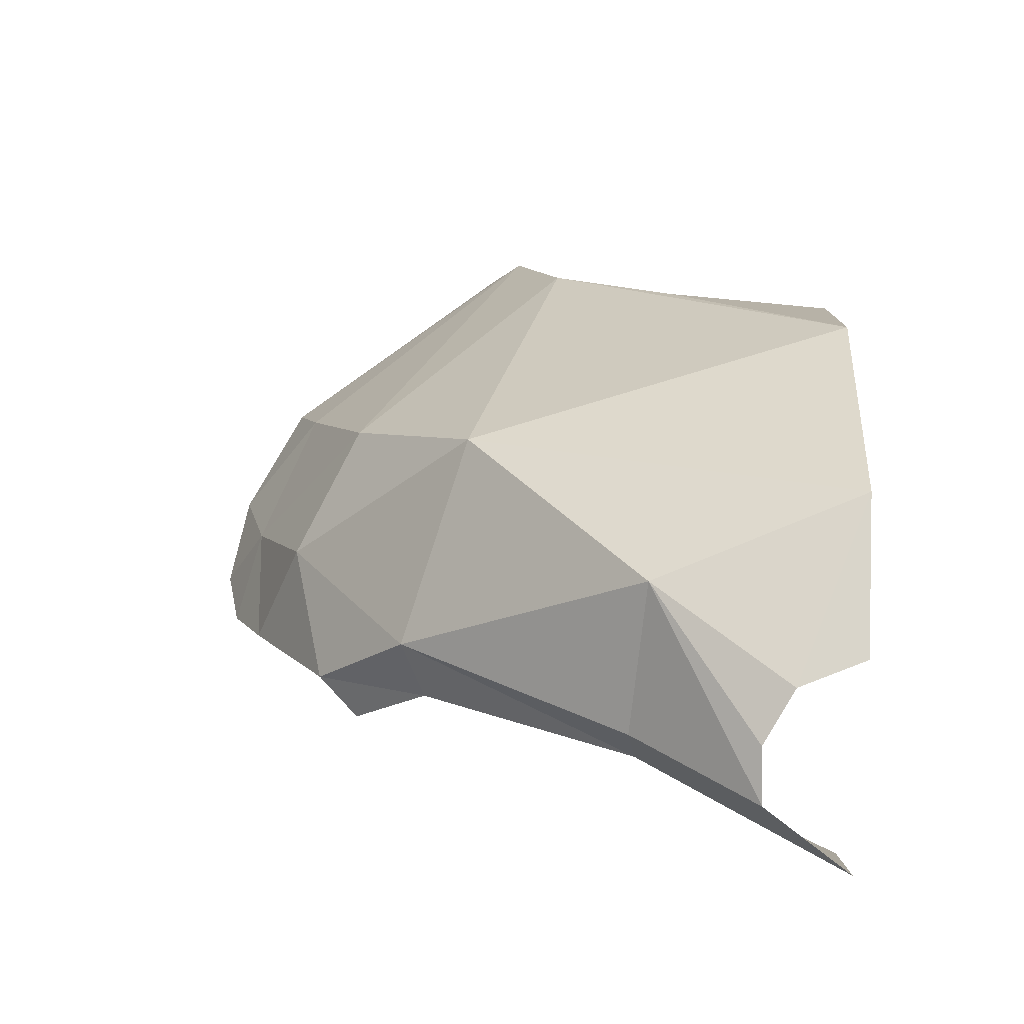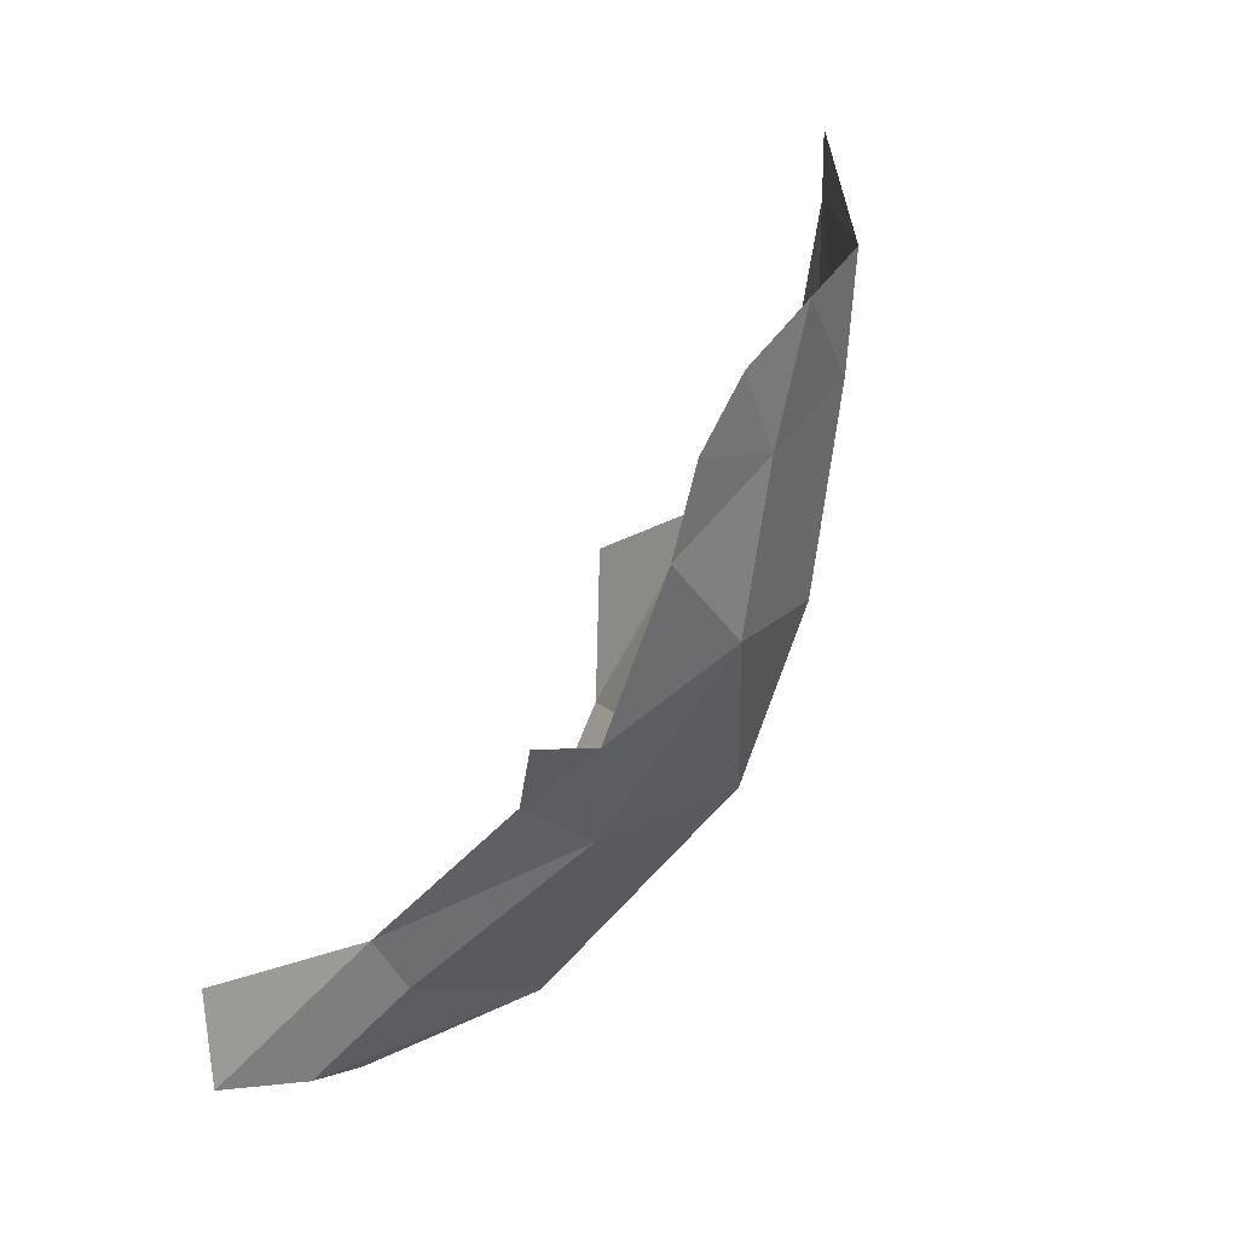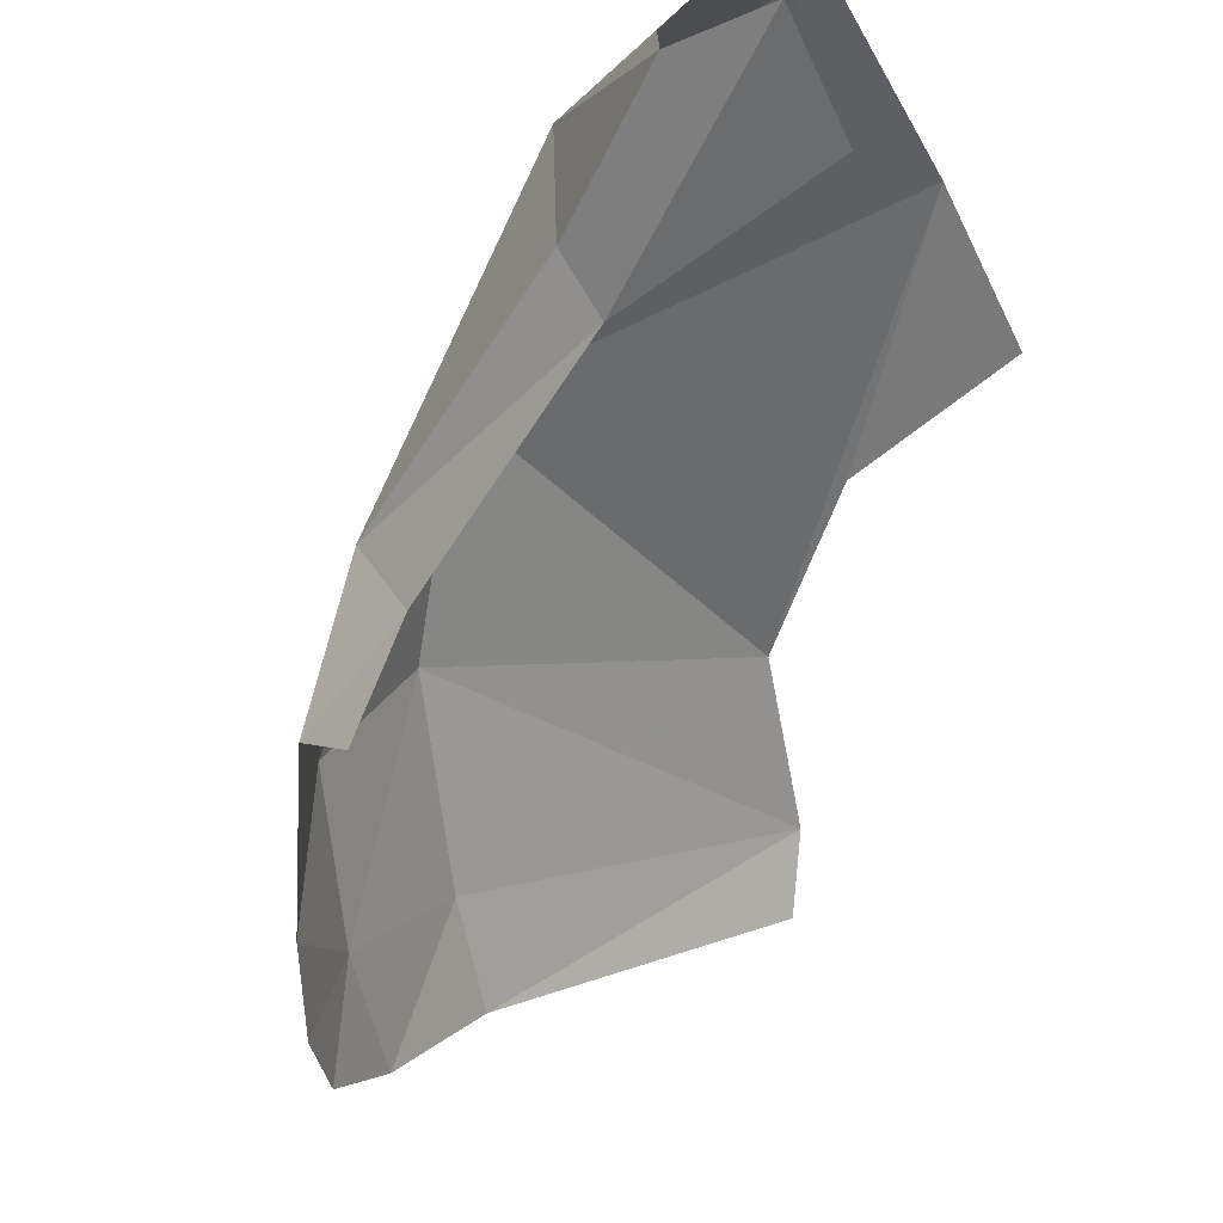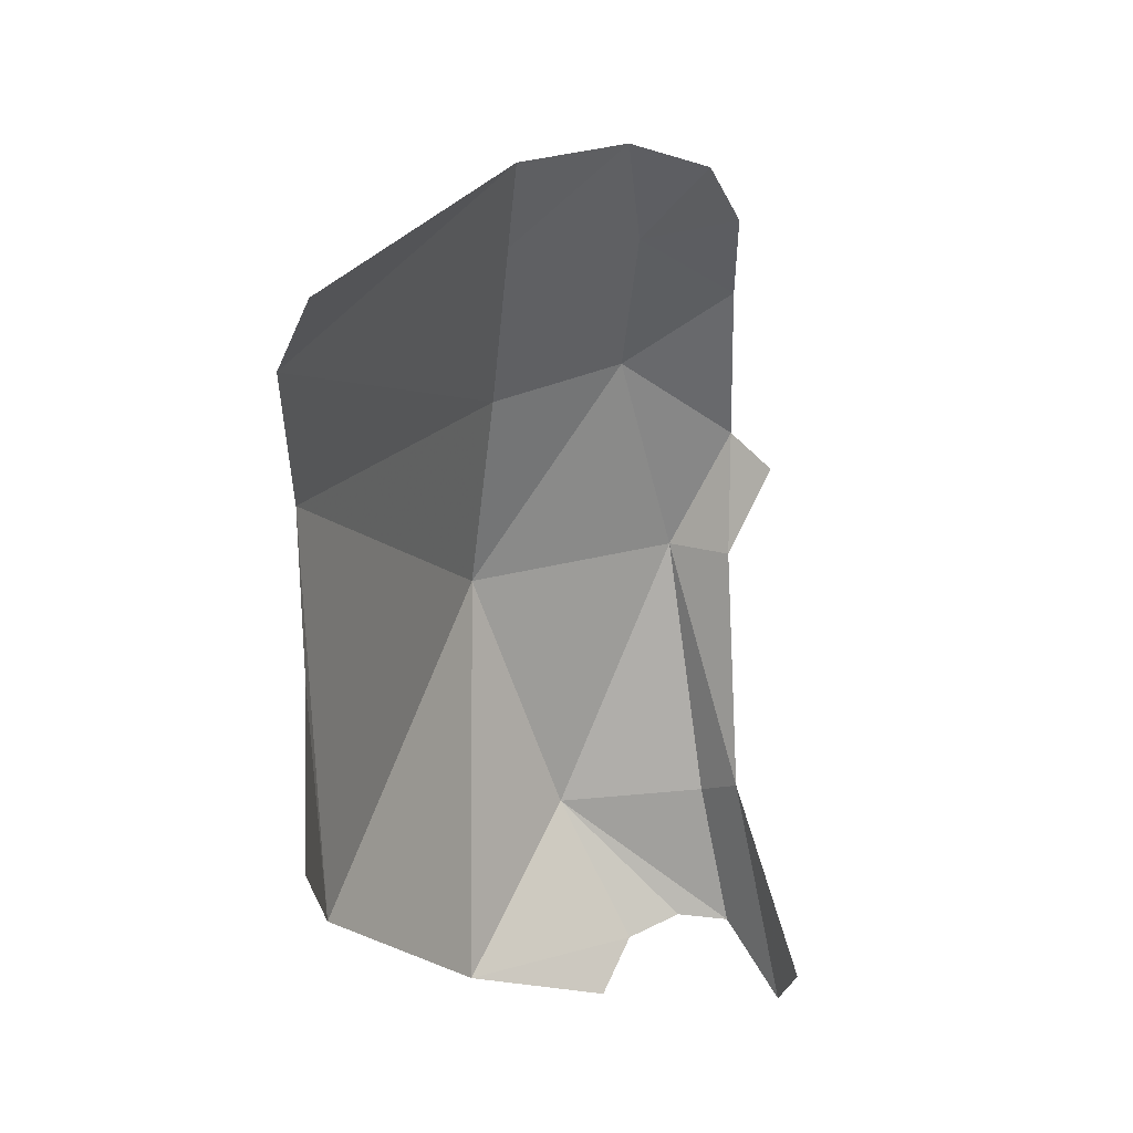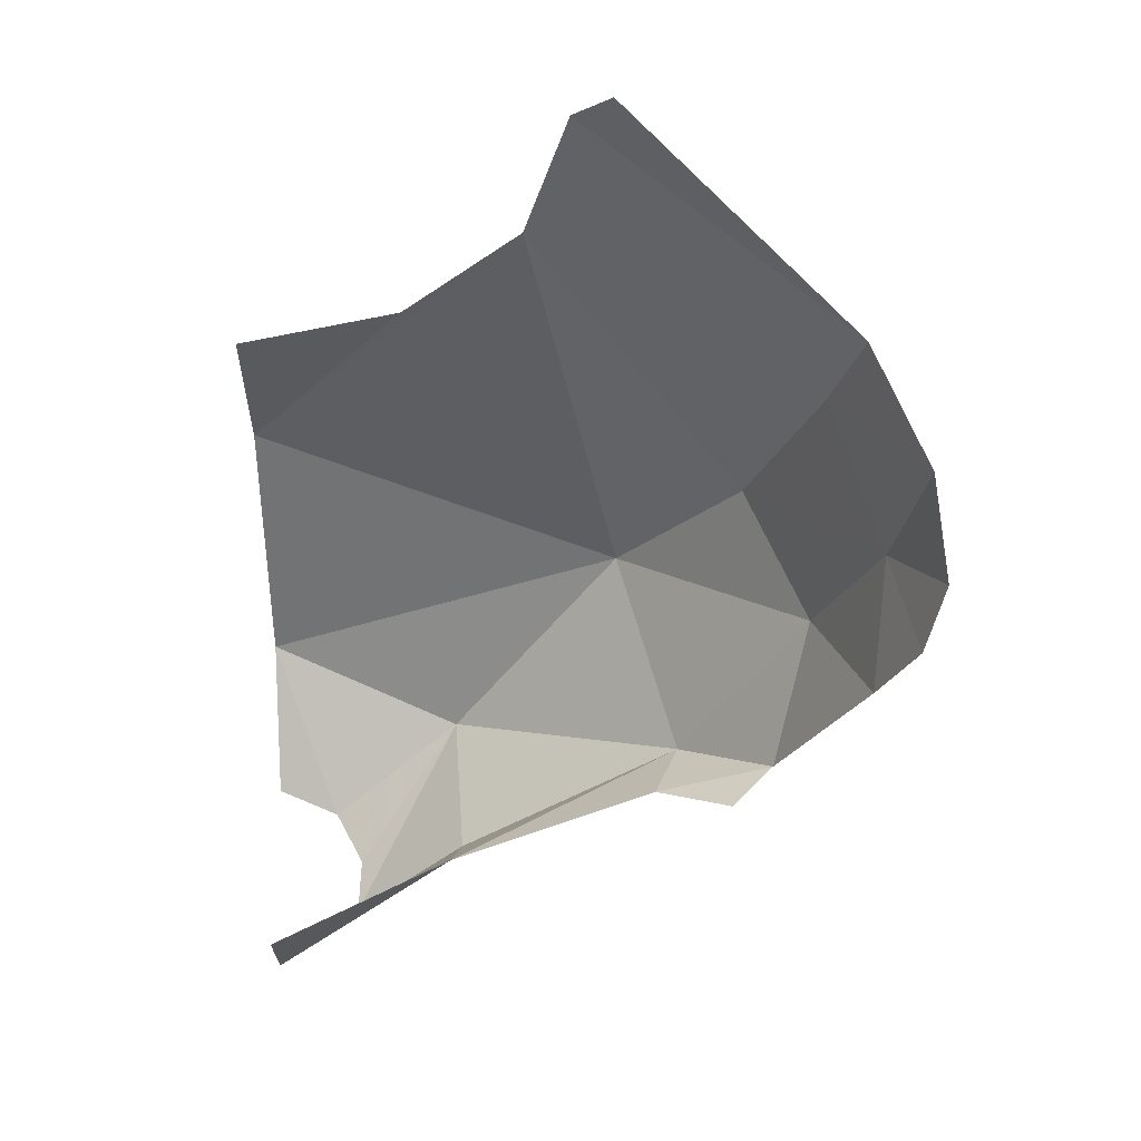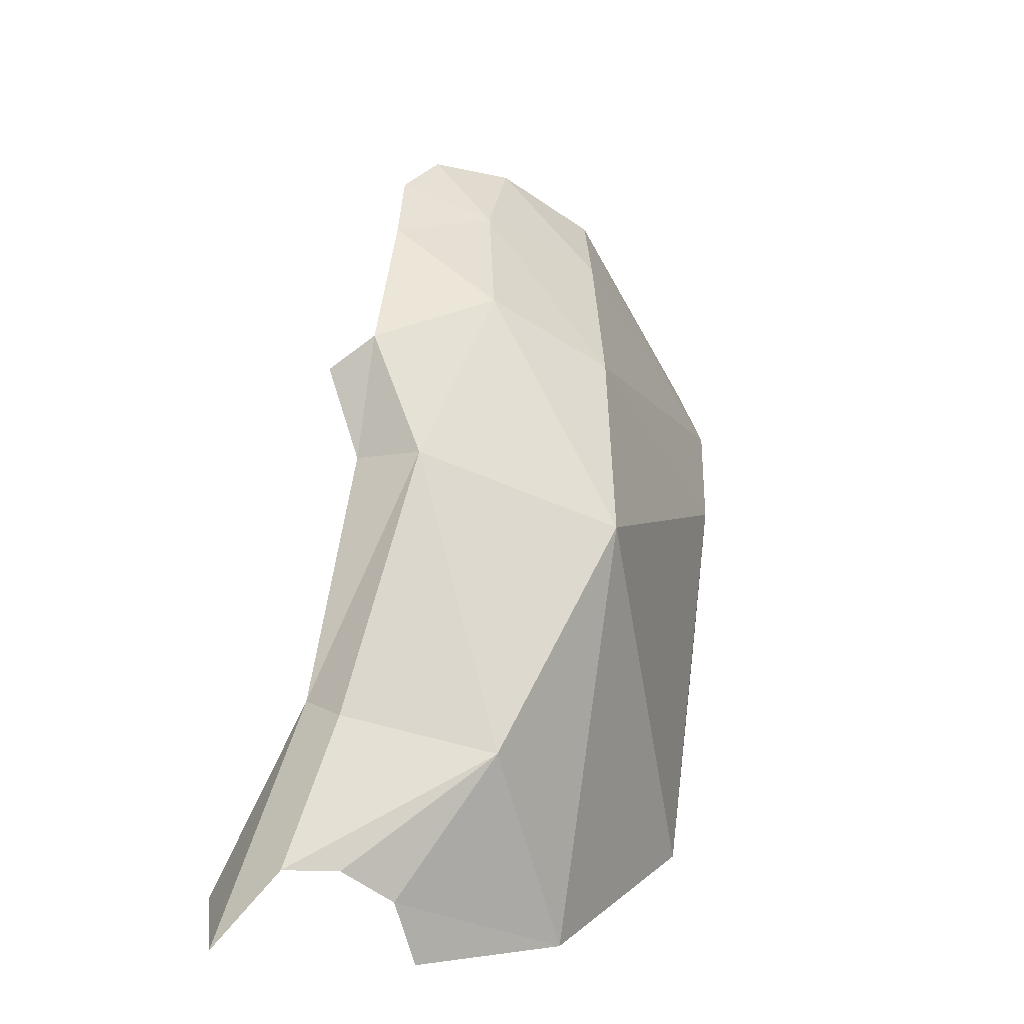
<metadata>
{"format":"obj","ext":"obj","renderer":"f3d","projection":"perspective","resolution":1024,"background":"white","views":[{"elev":-79.8,"azim":175.7,"up":"+Z"},{"elev":2.5,"azim":50.6,"up":"+Z"},{"elev":-59.2,"azim":-154.5,"up":"+Y"},{"elev":66.5,"azim":-90.8,"up":"+Z"},{"elev":60.9,"azim":-2.3,"up":"+Z"},{"elev":-71.9,"azim":80.0,"up":"+Z"}]}
</metadata>
<code>
v 0.5406 -0.4435 -0.7207
v 0.6491 -0.5236 -0.6079
v 0.5071 -0.519 -0.6821
v 0.5071 -0.519 -0.6821
v 0.6491 -0.5236 -0.6079
v 0.5966 -0.5736 -0.6107
v 0.5071 -0.519 -0.6821
v 0.2425 -0.5294 -0.8557
v 0.5406 -0.4435 -0.7207
v 0.5406 -0.4435 -0.7207
v 0.2425 -0.5294 -0.8557
v 0.2568 -0.4861 -0.9129
v 0 -0.3479 -1.019
v 0 -0.1712 -0.9199
v 0.07945 -0.386 -1.022
v 0.07945 -0.386 -1.022
v 0 -0.1712 -0.9199
v 0.2509 -0.293 -0.9378
v 0.1135 -0.4545 -1.031
v 0.07945 -0.386 -1.022
v 0.2509 -0.293 -0.9378
v 0.1076 -0.523 -1.04
v 0.1135 -0.4545 -1.031
v 0.2509 -0.293 -0.9378
v 0.2509 -0.293 -0.9378
v 0.2568 -0.4861 -0.9129
v 0.1076 -0.523 -1.04
v 0 -0.6065 -0.9362
v 0 -0.5904 -1.06
v 0.2425 -0.5294 -0.8557
v 0.2425 -0.5294 -0.8557
v 0 -0.5904 -1.06
v 0.1076 -0.523 -1.04
v 0.2568 -0.4861 -0.9129
v 0 -0.1712 -0.9199
v 0 -0.0069 -0.624
v 0.4744 -0.1794 -0.6859
v 0.4744 -0.1794 -0.6859
v 0.2509 -0.293 -0.9378
v 0 -0.1712 -0.9199
v 0.2568 -0.4861 -0.9129
v 0.2509 -0.293 -0.9378
v 0.5406 -0.4435 -0.7207
v 0.5406 -0.4435 -0.7207
v 0.2509 -0.293 -0.9378
v 0.4744 -0.1794 -0.6859
v 0.6984 -0.3782 -0.5043
v 0.7671 -0.3978 -0.3126
v 0.7525 -0.5198 -0.4209
v 0.7525 -0.5198 -0.4209
v 0.7671 -0.3978 -0.3126
v 0.7958 -0.522 -0.318
v 0.8041 -0.3821 -0.1585
v 0.8186 -0.4824 -0.2336
v 0.7671 -0.3978 -0.3126
v 0.7671 -0.3978 -0.3126
v 0.8186 -0.4824 -0.2336
v 0.7958 -0.522 -0.318
v 0.6984 -0.3782 -0.5043
v 0.6254 -0.2136 -0.4664
v 0.7671 -0.3978 -0.3126
v 0.7671 -0.3978 -0.3126
v 0.6254 -0.2136 -0.4664
v 0.7054 -0.2383 -0.228
v 0.7671 -0.3978 -0.3126
v 0.7054 -0.2383 -0.228
v 0.8041 -0.3821 -0.1585
v 0.8041 -0.3821 -0.1585
v 0.7054 -0.2383 -0.228
v 0.7378 -0.2511 -0.0943
v 0.4214 0 0
v 0.7054 -0.2383 -0.228
v 0.6254 -0.2136 -0.4664
v 0.7054 -0.2383 -0.228
v 0.4214 0 0
v 0.7378 -0.2511 -0.0943
v 0.4665 -0.0402 0.07585
v 0.7378 -0.2511 -0.0943
v 0.4214 0 0
v 0.3649 0 -0.2107
v 0.6254 -0.2136 -0.4664
v 0.4744 -0.1794 -0.6859
v 0.6254 -0.2136 -0.4664
v 0.3649 0 -0.2107
v 0.4214 0 0
v 0 0 -0.4214
v 0.2107 0 -0.3649
v 0 -0.0069 -0.624
v 0 -0.0069 -0.624
v 0.2107 0 -0.3649
v 0.3649 0 -0.2107
v 0.3649 0 -0.2107
v 0.4744 -0.1794 -0.6859
v 0 -0.0069 -0.624
v 0.6491 -0.5236 -0.6079
v 0.5406 -0.4435 -0.7207
v 0.6984 -0.3782 -0.5043
v 0.5406 -0.4435 -0.7207
v 0.4744 -0.1794 -0.6859
v 0.6984 -0.3782 -0.5043
v 0.6984 -0.3782 -0.5043
v 0.4744 -0.1794 -0.6859
v 0.6254 -0.2136 -0.4664
v 0.7525 -0.5198 -0.4209
v 0.6491 -0.5236 -0.6079
v 0.6984 -0.3782 -0.5043
g mesh6901766
f 1 2 3
f 4 5 6
f 7 8 9
f 10 11 12
f 13 14 15
f 16 17 18
f 19 20 21
f 22 23 24
f 25 26 27
f 28 29 30
f 31 32 33
f 33 34 31
f 35 36 37
f 38 39 40
f 41 42 43
f 44 45 46
f 47 48 49
f 50 51 52
f 53 54 55
f 56 57 58
f 59 60 61
f 62 63 64
f 65 66 67
f 68 69 70
f 71 72 73
f 74 75 76
f 77 78 79
f 80 81 82
f 83 84 85
f 86 87 88
f 89 90 91
f 92 93 94
f 95 96 97
f 98 99 100
f 101 102 103
f 104 105 106

</code>
